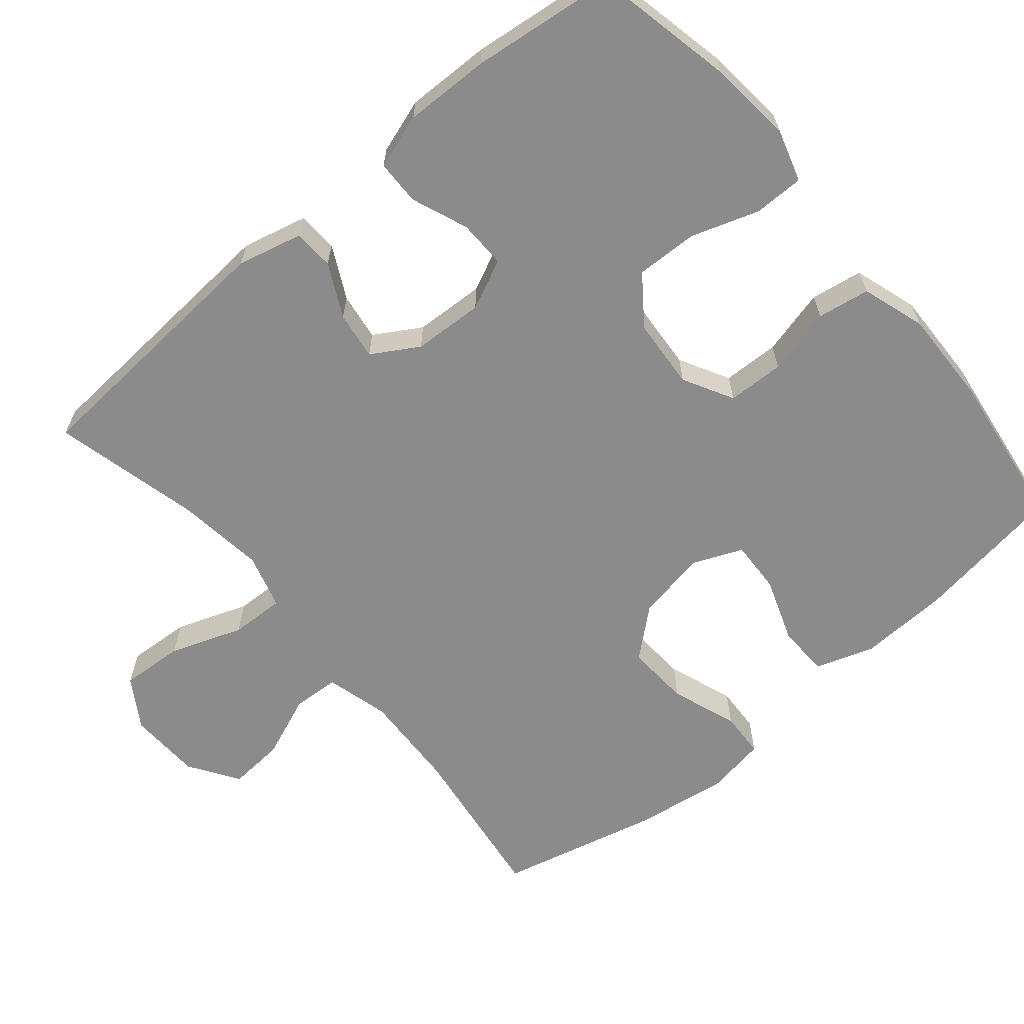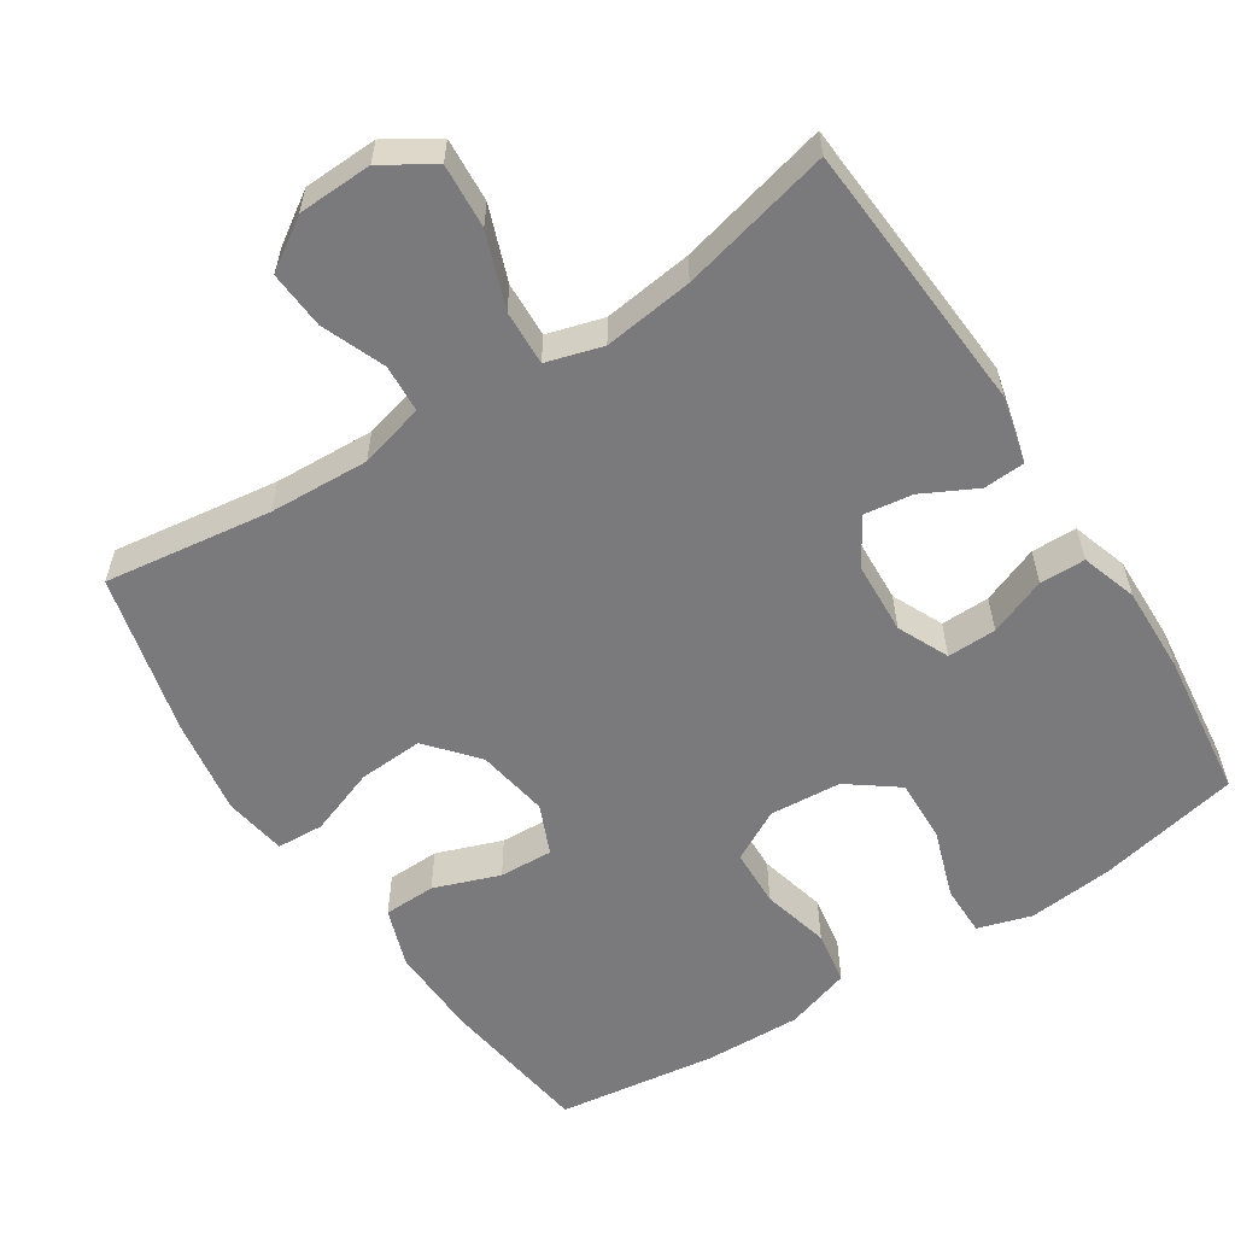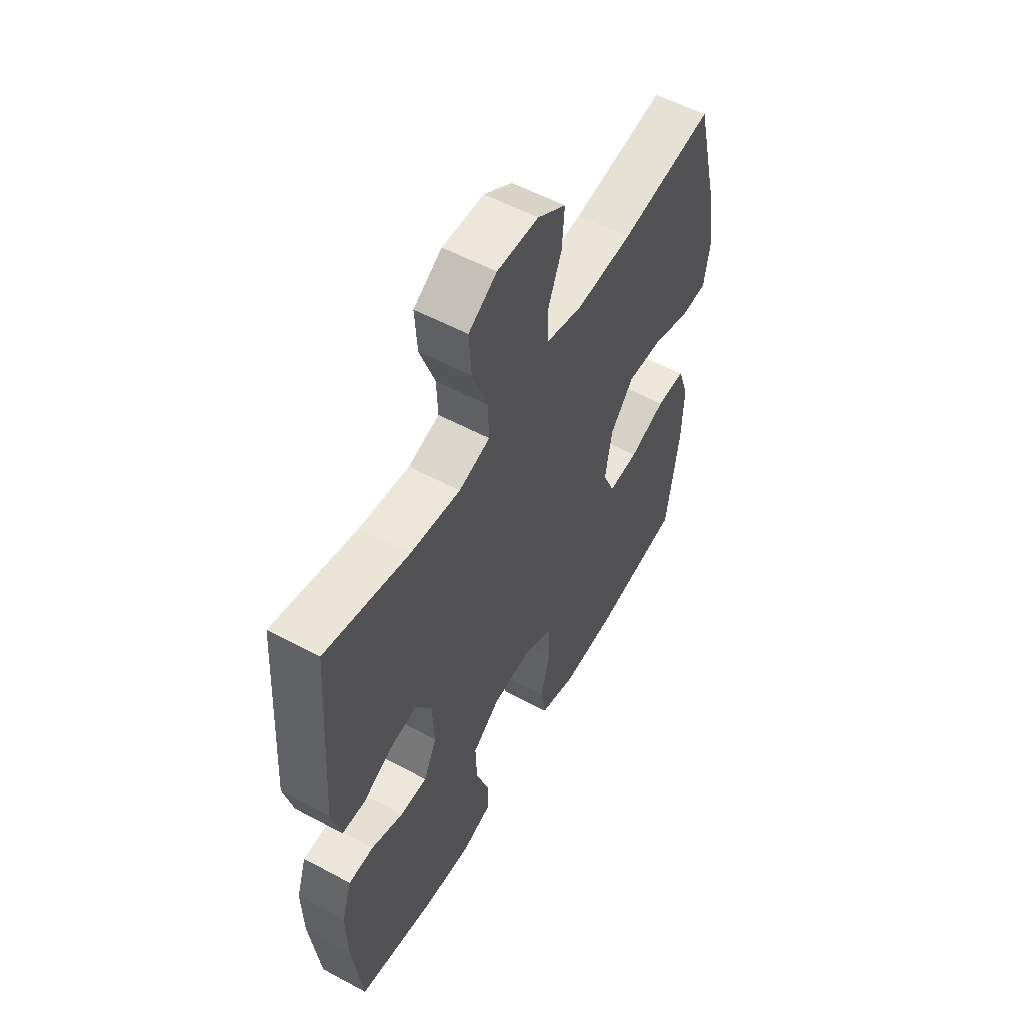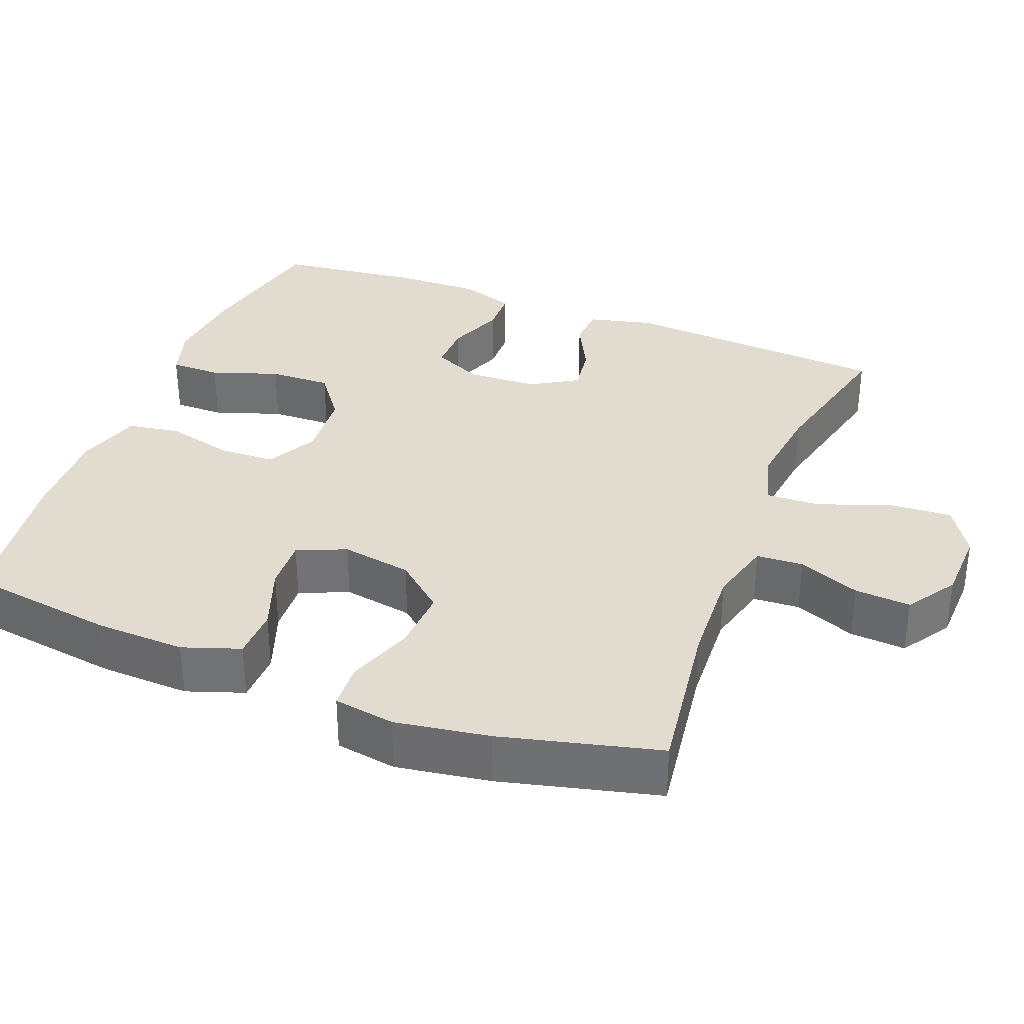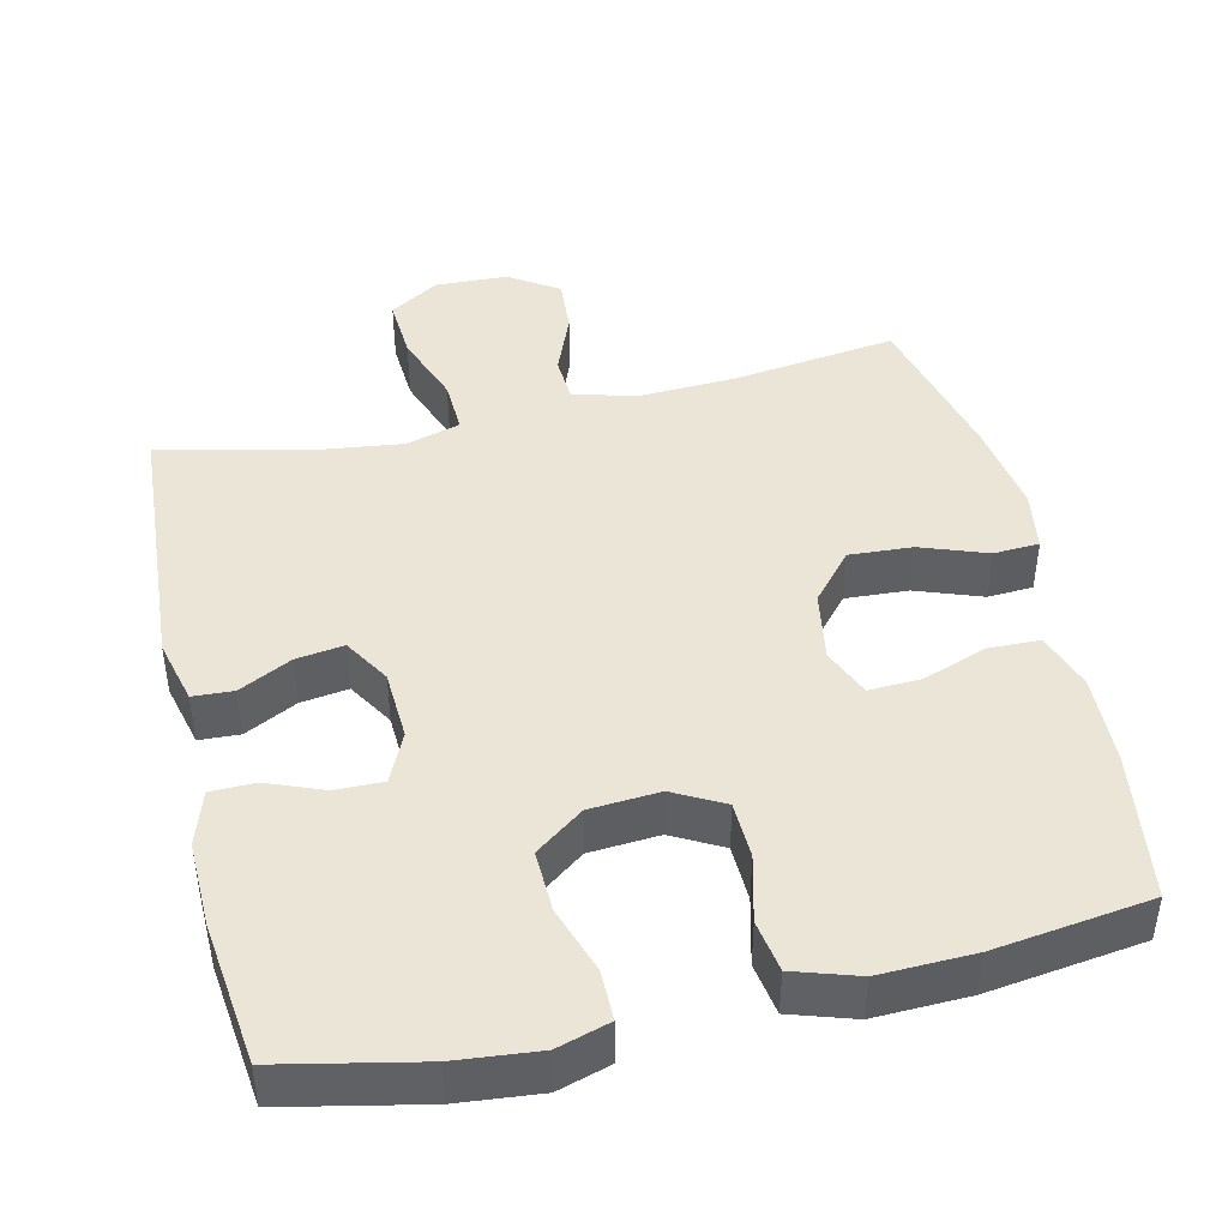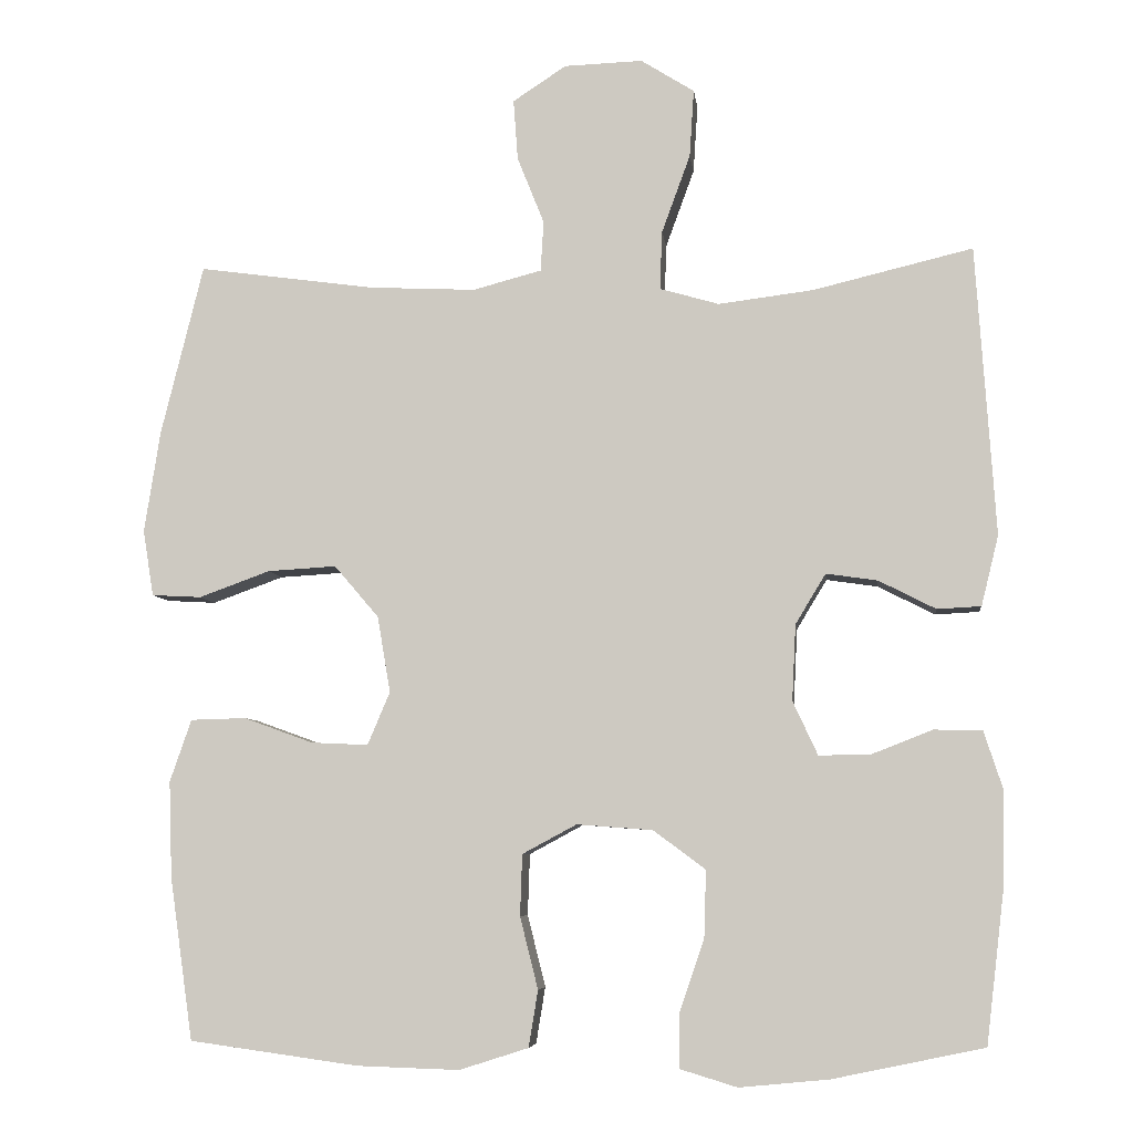
<metadata>
{"format":"obj","ext":"obj","renderer":"f3d","projection":"perspective","resolution":1024,"background":"white","views":[{"elev":-64.0,"azim":130.2,"up":"+Y"},{"elev":-58.2,"azim":32.9,"up":"+Y"},{"elev":55.7,"azim":119.4,"up":"+Z"},{"elev":34.2,"azim":-68.8,"up":"+Y"},{"elev":44.2,"azim":167.0,"up":"+Y"},{"elev":-6.4,"azim":6.6,"up":"+Z"}]}
</metadata>
<code>
o path532
v 0.3046 0.0375 0.419
v 0.1842 0.0375 0.4039
v 0.1088 0.0375 0.4258
v 0.1117 0.0375 0.5001
v 0.148 0.0375 0.5996
v 0.1537 0.0375 0.6861
v 0.08559 0.0375 0.7288
v -0.01412 0.0375 0.7252
v -0.08208 0.0375 0.6805
v -0.07657 0.0375 0.6033
v -0.04243 0.0375 0.5182
v -0.04615 0.0375 0.4538
v -0.1336 0.0375 0.4306
v -0.2683 0.0375 0.437
v -0.4936 0.0375 0.4679
v -0.5474 0.0375 0.2507
v -0.5677 0.0375 0.121
v -0.5542 0.0375 0.0368
v -0.4911 0.0375 0.0334
v -0.4004 0.0375 0.06639
v -0.3132 0.0375 0.0715
v -0.2567 0.0375 0.00534
v -0.2402 0.0375 -0.09188
v -0.2689 0.0375 -0.1591
v -0.3412 0.0375 -0.1557
v -0.4295 0.0375 -0.1238
v -0.4999 0.0375 -0.1257
v -0.5273 0.0375 -0.2048
v -0.5231 0.0375 -0.3278
v -0.4936 0.0375 -0.534
v -0.2785 0.0375 -0.5635
v -0.1483 0.0375 -0.5675
v -0.06031 0.0375 -0.5394
v -0.0485 0.0375 -0.4675
v -0.07143 0.0375 -0.3759
v -0.06872 0.0375 -0.2979
v 0.000269 0.0375 -0.2606
v 0.09706 0.0375 -0.2678
v 0.1634 0.0375 -0.3174
v 0.1608 0.0375 -0.4021
v 0.1294 0.0375 -0.4948
v 0.1291 0.0375 -0.5636
v 0.2017 0.0375 -0.5856
v 0.3158 0.0375 -0.5744
v 0.5081 0.0375 -0.534
v 0.5316 0.0375 -0.3371
v 0.5341 0.0375 -0.2199
v 0.5097 0.0375 -0.1447
v 0.4485 0.0375 -0.1435
v 0.3711 0.0375 -0.1738
v 0.3051 0.0375 -0.175
v 0.2735 0.0375 -0.1066
v 0.2783 0.0375 -0.009746
v 0.3168 0.0375 0.05399
v 0.3824 0.0375 0.0445
v 0.455 0.0375 0.007592
v 0.5108 0.0375 0.01054
v 0.5328 0.0375 0.09965
v 0.5081 0.0375 0.4679
v 0.3046 -0.0375 0.419
v 0.1842 -0.0375 0.4039
v 0.1088 -0.0375 0.4258
v 0.1117 -0.0375 0.5001
v 0.148 -0.0375 0.5996
v 0.1537 -0.0375 0.6861
v 0.08559 -0.0375 0.7288
v -0.01412 -0.0375 0.7252
v -0.08208 -0.0375 0.6805
v -0.07657 -0.0375 0.6033
v -0.04243 -0.0375 0.5182
v -0.04615 -0.0375 0.4538
v -0.1336 -0.0375 0.4306
v -0.2683 -0.0375 0.437
v -0.4936 -0.0375 0.4679
v -0.5474 -0.0375 0.2507
v -0.5677 -0.0375 0.121
v -0.5542 -0.0375 0.0368
v -0.4911 -0.0375 0.0334
v -0.4004 -0.0375 0.06639
v -0.3132 -0.0375 0.0715
v -0.2567 -0.0375 0.00534
v -0.2402 -0.0375 -0.09188
v -0.2689 -0.0375 -0.1591
v -0.3412 -0.0375 -0.1557
v -0.4295 -0.0375 -0.1238
v -0.4999 -0.0375 -0.1257
v -0.5273 -0.0375 -0.2048
v -0.5231 -0.0375 -0.3278
v -0.4936 -0.0375 -0.534
v -0.2785 -0.0375 -0.5635
v -0.1483 -0.0375 -0.5675
v -0.06031 -0.0375 -0.5394
v -0.0485 -0.0375 -0.4675
v -0.07143 -0.0375 -0.3759
v -0.06872 -0.0375 -0.2979
v 0.000269 -0.0375 -0.2606
v 0.09706 -0.0375 -0.2678
v 0.1634 -0.0375 -0.3174
v 0.1608 -0.0375 -0.4021
v 0.1294 -0.0375 -0.4948
v 0.1291 -0.0375 -0.5636
v 0.2017 -0.0375 -0.5856
v 0.3158 -0.0375 -0.5744
v 0.5081 -0.0375 -0.534
v 0.5316 -0.0375 -0.3371
v 0.5341 -0.0375 -0.2199
v 0.5097 -0.0375 -0.1447
v 0.4485 -0.0375 -0.1435
v 0.3711 -0.0375 -0.1738
v 0.3051 -0.0375 -0.175
v 0.2735 -0.0375 -0.1066
v 0.2783 -0.0375 -0.009746
v 0.3168 -0.0375 0.05399
v 0.3824 -0.0375 0.0445
v 0.455 -0.0375 0.007592
v 0.5108 -0.0375 0.01054
v 0.5328 -0.0375 0.09965
v 0.5081 -0.0375 0.4679
v 0.5316 0.0375 -0.3371
v 0.5341 0.0375 -0.2199
v 0.5097 0.0375 -0.1447
v 0.5097 0.0375 -0.1447
v 0.5108 0.0375 0.01054
v 0.5108 0.0375 0.01054
v 0.5328 0.0375 0.09965
v 0.5081 0.0375 -0.534
v 0.5081 0.0375 -0.534
v 0.455 0.0375 0.007592
v 0.5081 0.0375 0.4679
v 0.5081 0.0375 0.4679
v 0.4485 0.0375 -0.1435
v 0.3824 0.0375 0.0445
v 0.3711 0.0375 -0.1738
v 0.3158 0.0375 -0.5744
v 0.3046 0.0375 0.419
v 0.3168 0.0375 0.05399
v 0.3168 0.0375 0.05399
v 0.3051 0.0375 -0.175
v 0.3051 0.0375 -0.175
v 0.2783 0.0375 -0.009746
v 0.2017 0.0375 -0.5856
v 0.2735 0.0375 -0.1066
v 0.1842 0.0375 0.4039
v 0.1291 0.0375 -0.5636
v 0.1291 0.0375 -0.5636
v 0.1634 0.0375 -0.3174
v 0.1608 0.0375 -0.4021
v 0.1088 0.0375 0.4258
v 0.1088 0.0375 0.4258
v 0.09706 0.0375 -0.2678
v 0.1294 0.0375 -0.4948
v 0.148 0.0375 0.5996
v 0.1537 0.0375 0.6861
v 0.1537 0.0375 0.6861
v 0.08559 0.0375 0.7288
v 0.1117 0.0375 0.5001
v 0.000269 0.0375 -0.2606
v -0.01412 0.0375 0.7252
v -0.06872 0.0375 -0.2979
v -0.08208 0.0375 0.6805
v -0.08208 0.0375 0.6805
v -0.04243 0.0375 0.5182
v -0.04615 0.0375 0.4538
v -0.04615 0.0375 0.4538
v -0.07657 0.0375 0.6033
v -0.1336 0.0375 0.4306
v -0.06031 0.0375 -0.5394
v -0.06031 0.0375 -0.5394
v -0.0485 0.0375 -0.4675
v -0.07143 0.0375 -0.3759
v -0.1483 0.0375 -0.5675
v -0.2683 0.0375 0.437
v -0.2785 0.0375 -0.5635
v -0.2402 0.0375 -0.09188
v -0.2689 0.0375 -0.1591
v -0.2689 0.0375 -0.1591
v -0.2567 0.0375 0.00534
v -0.3132 0.0375 0.0715
v -0.3412 0.0375 -0.1557
v -0.4004 0.0375 0.06639
v -0.4295 0.0375 -0.1238
v -0.4936 0.0375 -0.534
v -0.4936 0.0375 -0.534
v -0.4911 0.0375 0.0334
v -0.4999 0.0375 -0.1257
v -0.4999 0.0375 -0.1257
v -0.4936 0.0375 0.4679
v -0.4936 0.0375 0.4679
v -0.5542 0.0375 0.0368
v -0.5542 0.0375 0.0368
v -0.5273 0.0375 -0.2048
v -0.5231 0.0375 -0.3278
v -0.5474 0.0375 0.2507
v -0.5677 0.0375 0.121
v 0.5316 -0.0375 -0.3371
v 0.5341 -0.0375 -0.2199
v 0.5097 -0.0375 -0.1447
v 0.5097 -0.0375 -0.1447
v 0.5108 -0.0375 0.01054
v 0.5108 -0.0375 0.01054
v 0.5328 -0.0375 0.09965
v 0.5081 -0.0375 -0.534
v 0.5081 -0.0375 -0.534
v 0.455 -0.0375 0.007592
v 0.5081 -0.0375 0.4679
v 0.5081 -0.0375 0.4679
v 0.4485 -0.0375 -0.1435
v 0.3824 -0.0375 0.0445
v 0.3711 -0.0375 -0.1738
v 0.3158 -0.0375 -0.5744
v 0.3046 -0.0375 0.419
v 0.3168 -0.0375 0.05399
v 0.3168 -0.0375 0.05399
v 0.3051 -0.0375 -0.175
v 0.3051 -0.0375 -0.175
v 0.2783 -0.0375 -0.009746
v 0.2017 -0.0375 -0.5856
v 0.2735 -0.0375 -0.1066
v 0.1842 -0.0375 0.4039
v 0.1291 -0.0375 -0.5636
v 0.1291 -0.0375 -0.5636
v 0.1634 -0.0375 -0.3174
v 0.1608 -0.0375 -0.4021
v 0.1088 -0.0375 0.4258
v 0.1088 -0.0375 0.4258
v 0.09706 -0.0375 -0.2678
v 0.1294 -0.0375 -0.4948
v 0.148 -0.0375 0.5996
v 0.1537 -0.0375 0.6861
v 0.1537 -0.0375 0.6861
v 0.08559 -0.0375 0.7288
v 0.1117 -0.0375 0.5001
v 0.000269 -0.0375 -0.2606
v -0.01412 -0.0375 0.7252
v -0.06872 -0.0375 -0.2979
v -0.08208 -0.0375 0.6805
v -0.08208 -0.0375 0.6805
v -0.04243 -0.0375 0.5182
v -0.04615 -0.0375 0.4538
v -0.04615 -0.0375 0.4538
v -0.07657 -0.0375 0.6033
v -0.1336 -0.0375 0.4306
v -0.06031 -0.0375 -0.5394
v -0.06031 -0.0375 -0.5394
v -0.0485 -0.0375 -0.4675
v -0.07143 -0.0375 -0.3759
v -0.1483 -0.0375 -0.5675
v -0.2683 -0.0375 0.437
v -0.2785 -0.0375 -0.5635
v -0.2402 -0.0375 -0.09188
v -0.2689 -0.0375 -0.1591
v -0.2689 -0.0375 -0.1591
v -0.2567 -0.0375 0.00534
v -0.3132 -0.0375 0.0715
v -0.3412 -0.0375 -0.1557
v -0.4004 -0.0375 0.06639
v -0.4295 -0.0375 -0.1238
v -0.4936 -0.0375 -0.534
v -0.4936 -0.0375 -0.534
v -0.4911 -0.0375 0.0334
v -0.4999 -0.0375 -0.1257
v -0.4999 -0.0375 -0.1257
v -0.4936 -0.0375 0.4679
v -0.4936 -0.0375 0.4679
v -0.5542 -0.0375 0.0368
v -0.5542 -0.0375 0.0368
v -0.5273 -0.0375 -0.2048
v -0.5231 -0.0375 -0.3278
v -0.5474 -0.0375 0.2507
v -0.5677 -0.0375 0.121
f 216 212 224
f 242 224 239
f 241 234 236
f 253 216 224
f 261 267 257
f 232 228 238
f 249 255 268
f 249 251 255
f 224 212 219
f 260 270 265
f 247 246 249
f 254 253 242
f 223 195 222
f 248 254 242
f 216 233 218
f 238 228 241
f 214 222 209
f 226 218 233
f 207 196 197
f 256 270 260
f 211 212 208
f 211 208 201
f 211 201 205
f 210 223 217
f 268 255 267
f 217 227 220
f 253 233 216
f 218 226 214
f 209 196 207
f 253 224 242
f 222 195 209
f 269 248 263
f 234 228 231
f 241 228 234
f 223 227 217
f 239 224 232
f 208 204 201
f 254 269 256
f 209 195 196
f 246 247 245
f 226 222 214
f 195 210 202
f 270 256 269
f 245 247 243
f 251 235 250
f 235 251 246
f 269 254 248
f 239 232 238
f 231 228 229
f 249 246 251
f 201 204 199
f 250 233 253
f 258 249 268
f 195 223 210
f 257 267 255
f 250 235 233
f 219 212 211
f 46 47 106 105
f 47 122 198 106
f 124 58 117 200
f 127 46 105 203
f 56 57 116 115
f 58 130 206 117
f 48 49 108 107
f 55 56 115 114
f 49 50 109 108
f 44 45 104 103
f 59 1 60 118
f 137 55 114 213
f 50 139 215 109
f 53 54 113 112
f 43 44 103 102
f 51 52 111 110
f 1 2 61 60
f 52 53 112 111
f 145 43 102 221
f 39 40 99 98
f 2 149 225 61
f 38 39 98 97
f 41 42 101 100
f 40 41 100 99
f 5 154 230 64
f 6 7 66 65
f 4 5 64 63
f 3 4 63 62
f 37 38 97 96
f 7 8 67 66
f 36 37 96 95
f 8 161 237 67
f 11 164 240 70
f 10 11 70 69
f 9 10 69 68
f 12 13 72 71
f 168 34 93 244
f 34 35 94 93
f 32 33 92 91
f 35 36 95 94
f 13 14 73 72
f 31 32 91 90
f 23 176 252 82
f 22 23 82 81
f 21 22 81 80
f 24 25 84 83
f 20 21 80 79
f 25 26 85 84
f 183 31 90 259
f 19 20 79 78
f 26 186 262 85
f 14 188 264 73
f 190 19 78 266
f 27 28 87 86
f 29 30 89 88
f 28 29 88 87
f 15 16 75 74
f 17 18 77 76
f 16 17 76 75
f 140 148 136
f 166 163 148
f 165 160 158
f 177 148 140
f 185 181 191
f 156 162 152
f 173 192 179
f 173 179 175
f 148 143 136
f 184 189 194
f 171 173 170
f 178 166 177
f 147 146 119
f 172 166 178
f 140 142 157
f 162 165 152
f 138 133 146
f 150 157 142
f 131 121 120
f 180 184 194
f 135 132 136
f 135 125 132
f 135 129 125
f 134 141 147
f 192 191 179
f 141 144 151
f 177 140 157
f 142 138 150
f 133 131 120
f 177 166 148
f 146 133 119
f 193 187 172
f 158 155 152
f 165 158 152
f 147 141 151
f 163 156 148
f 132 125 128
f 178 180 193
f 133 120 119
f 170 169 171
f 150 138 146
f 119 126 134
f 194 193 180
f 169 167 171
f 175 174 159
f 159 170 175
f 193 172 178
f 163 162 156
f 155 153 152
f 173 175 170
f 125 123 128
f 174 177 157
f 182 192 173
f 119 134 147
f 181 179 191
f 174 157 159
f 143 135 136

</code>
